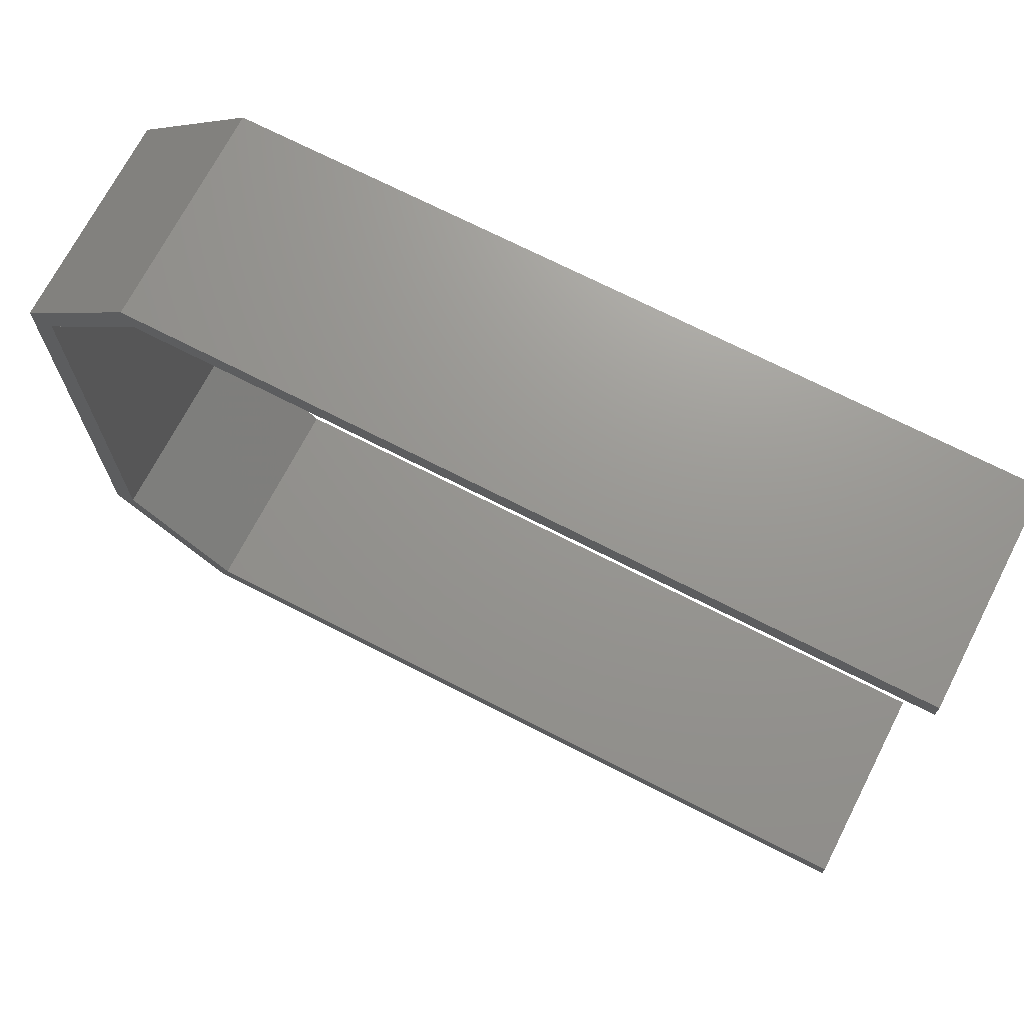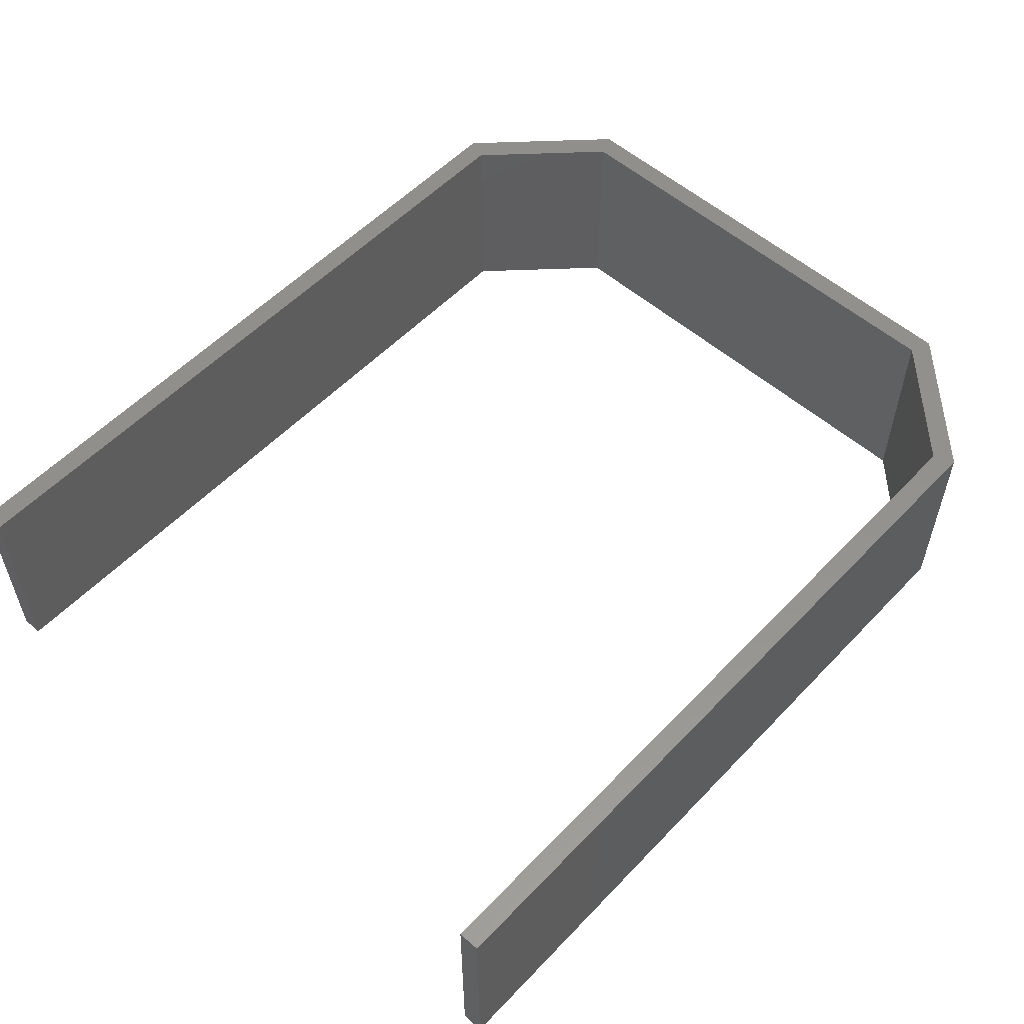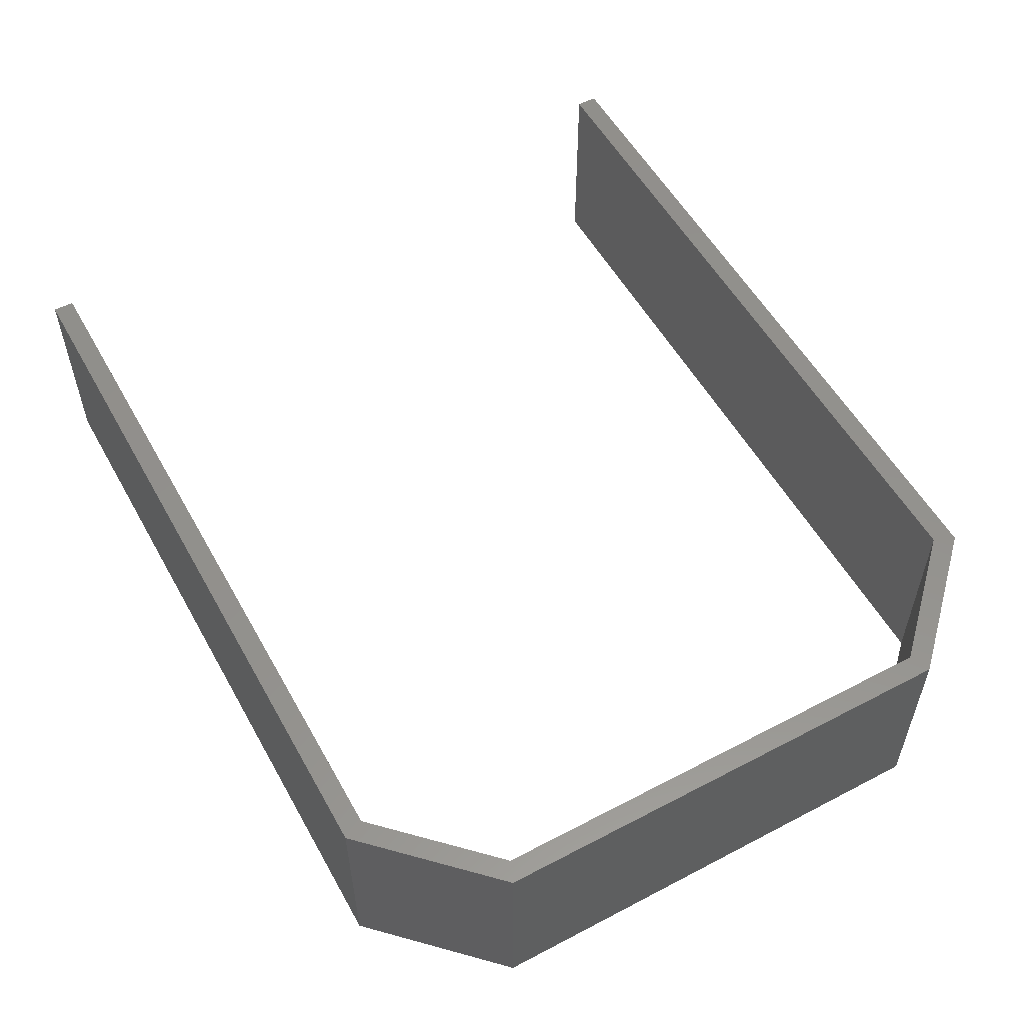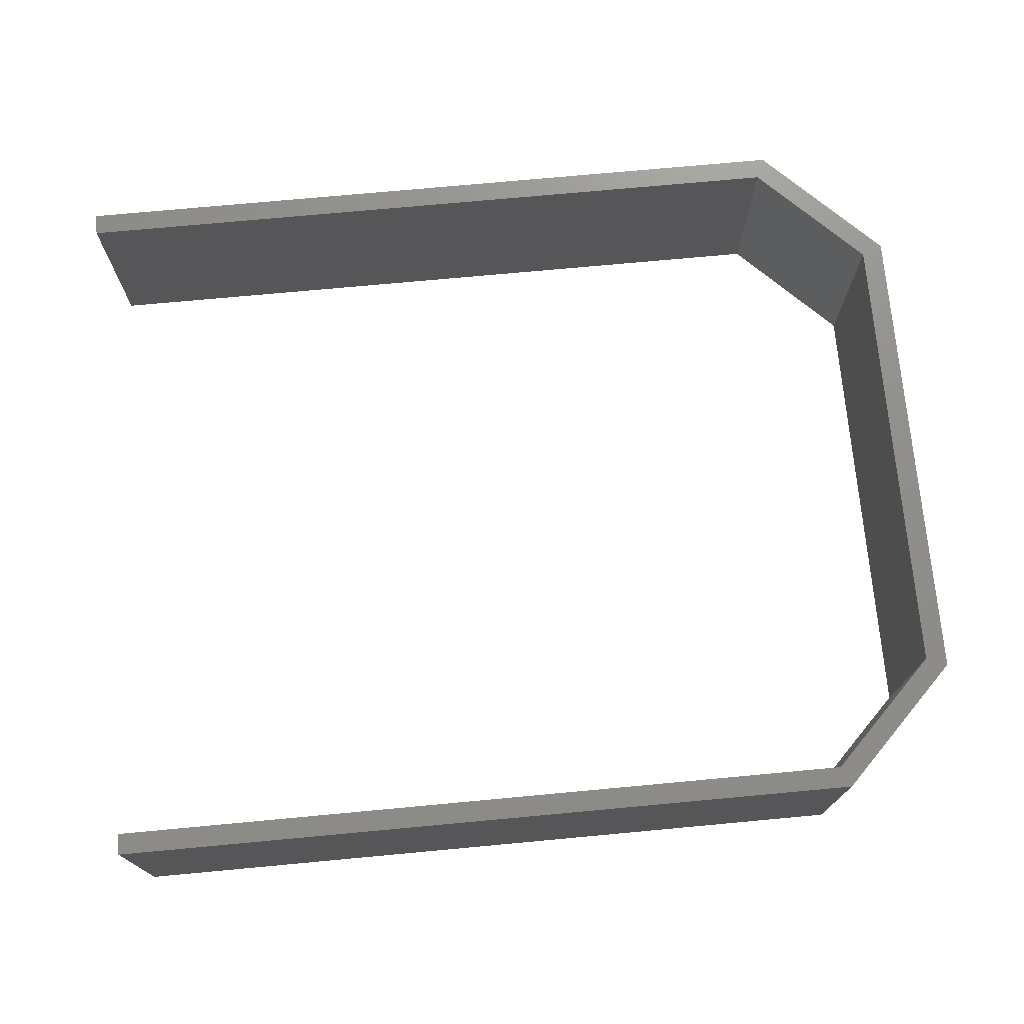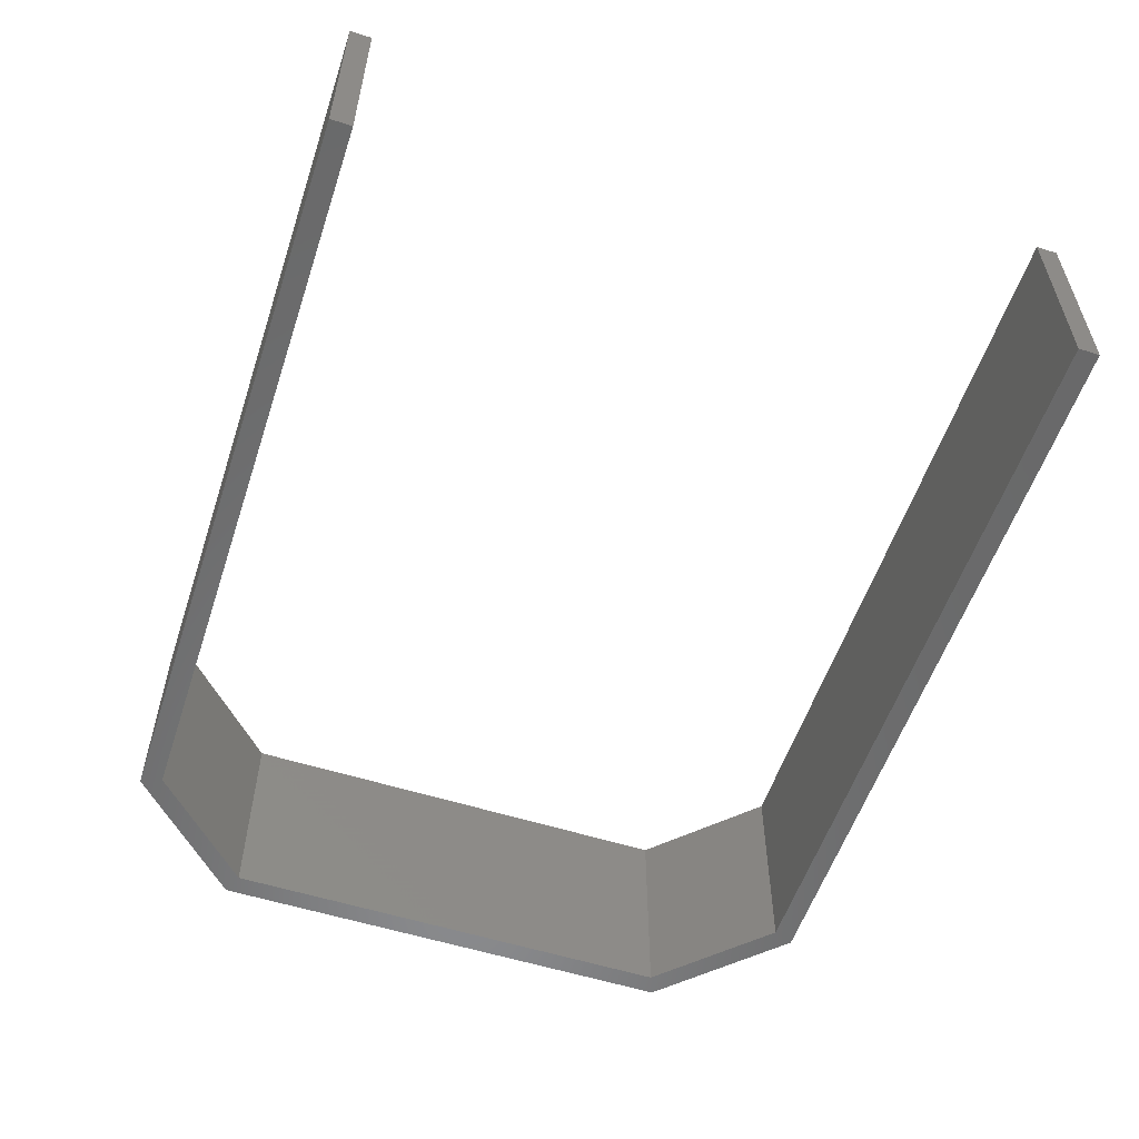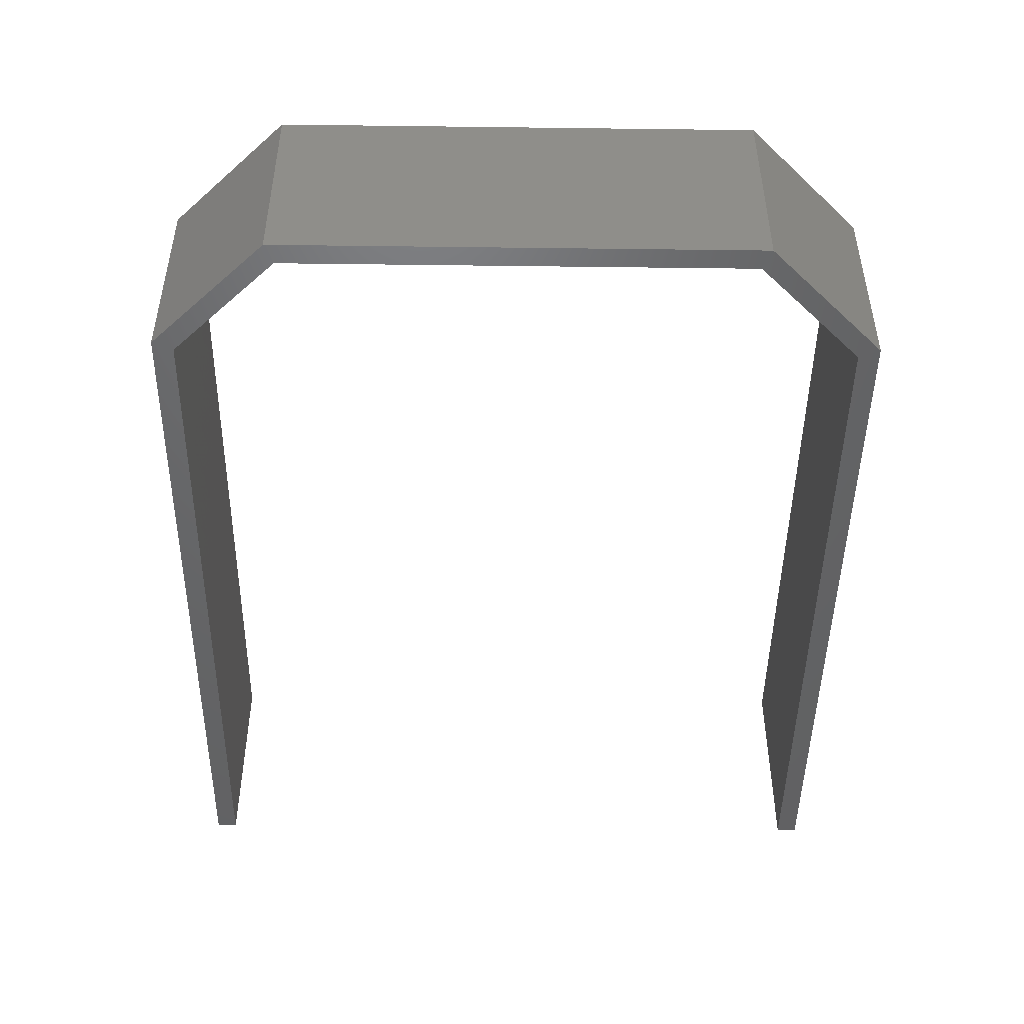
<metadata>
{"format":"stl","ext":"stl","renderer":"f3d","projection":"perspective","resolution":1024,"background":"white","views":[{"elev":70.4,"azim":27.2,"up":"+Z"},{"elev":55.2,"azim":132.6,"up":"+Y"},{"elev":55.2,"azim":-118.9,"up":"+Y"},{"elev":73.4,"azim":174.7,"up":"+Y"},{"elev":-56.2,"azim":71.7,"up":"+Y"},{"elev":-47.1,"azim":-90.8,"up":"+Y"}]}
</metadata>
<code>
# stl→obj: 24 verts, 44 faces
v 0.08505 -0.01 -0.032
v 0.156 -0.01 -0.032
v 0.08505 0.01 -0.032
v 0.156 0.01 -0.032
v 0.07502 -0.01 -0.02198
v 0.07502 0.01 -0.02198
v 0.07502 -0.01 0.02198
v 0.07502 0.01 0.02198
v 0.08505 -0.01 0.032
v 0.08505 0.01 0.032
v 0.156 -0.01 0.032
v 0.156 0.01 0.032
v 0.156 -0.01 0.034
v 0.156 0.01 0.034
v 0.08422 -0.01 0.034
v 0.08422 0.01 0.034
v 0.07303 -0.01 0.02281
v 0.07303 0.01 0.02281
v 0.07303 -0.01 -0.02281
v 0.07303 0.01 -0.02281
v 0.08422 -0.01 -0.034
v 0.08422 0.01 -0.034
v 0.156 -0.01 -0.034
v 0.156 0.01 -0.034
f 1 2 3
f 3 2 4
f 5 1 6
f 6 1 3
f 7 5 8
f 8 5 6
f 9 7 10
f 10 7 8
f 11 9 12
f 12 9 10
f 13 11 14
f 14 11 12
f 15 13 16
f 16 13 14
f 17 15 18
f 18 15 16
f 19 17 20
f 20 17 18
f 21 19 22
f 22 19 20
f 23 21 24
f 24 21 22
f 2 23 4
f 4 23 24
f 11 13 9
f 9 13 15
f 9 15 7
f 7 15 17
f 7 17 5
f 5 17 19
f 5 19 1
f 1 19 21
f 1 21 2
f 2 21 23
f 4 24 3
f 3 24 22
f 3 22 6
f 6 22 20
f 6 20 8
f 8 20 18
f 8 18 10
f 10 18 16
f 10 16 12
f 12 16 14

</code>
